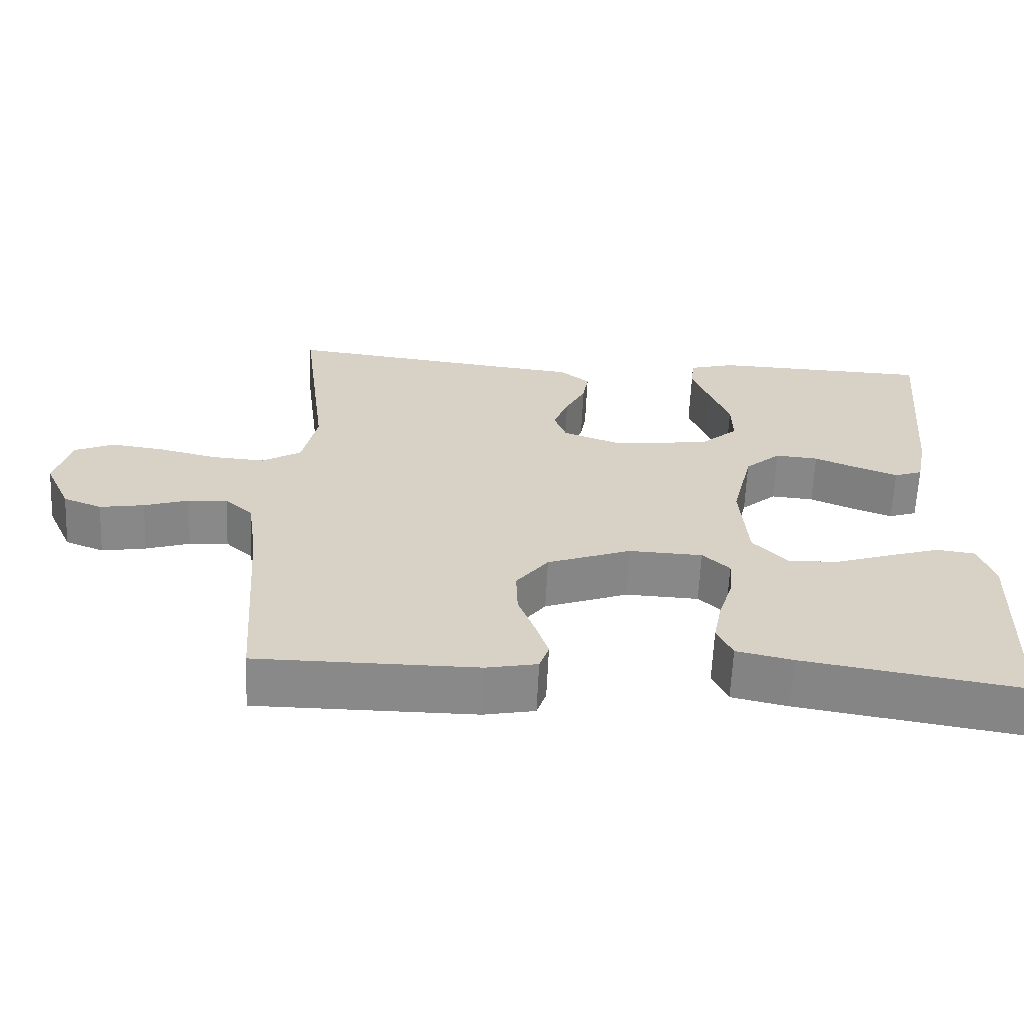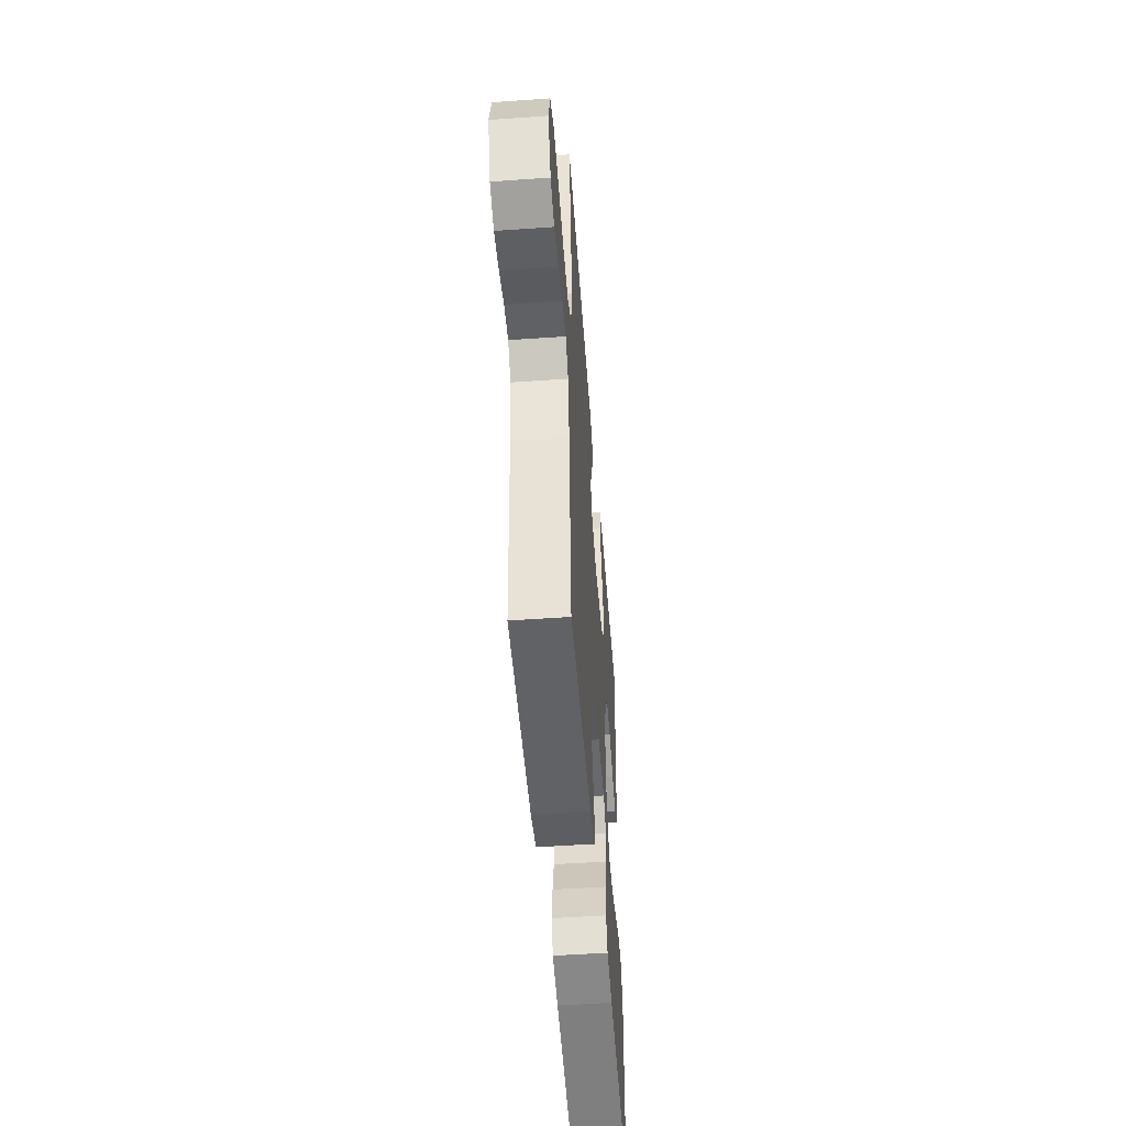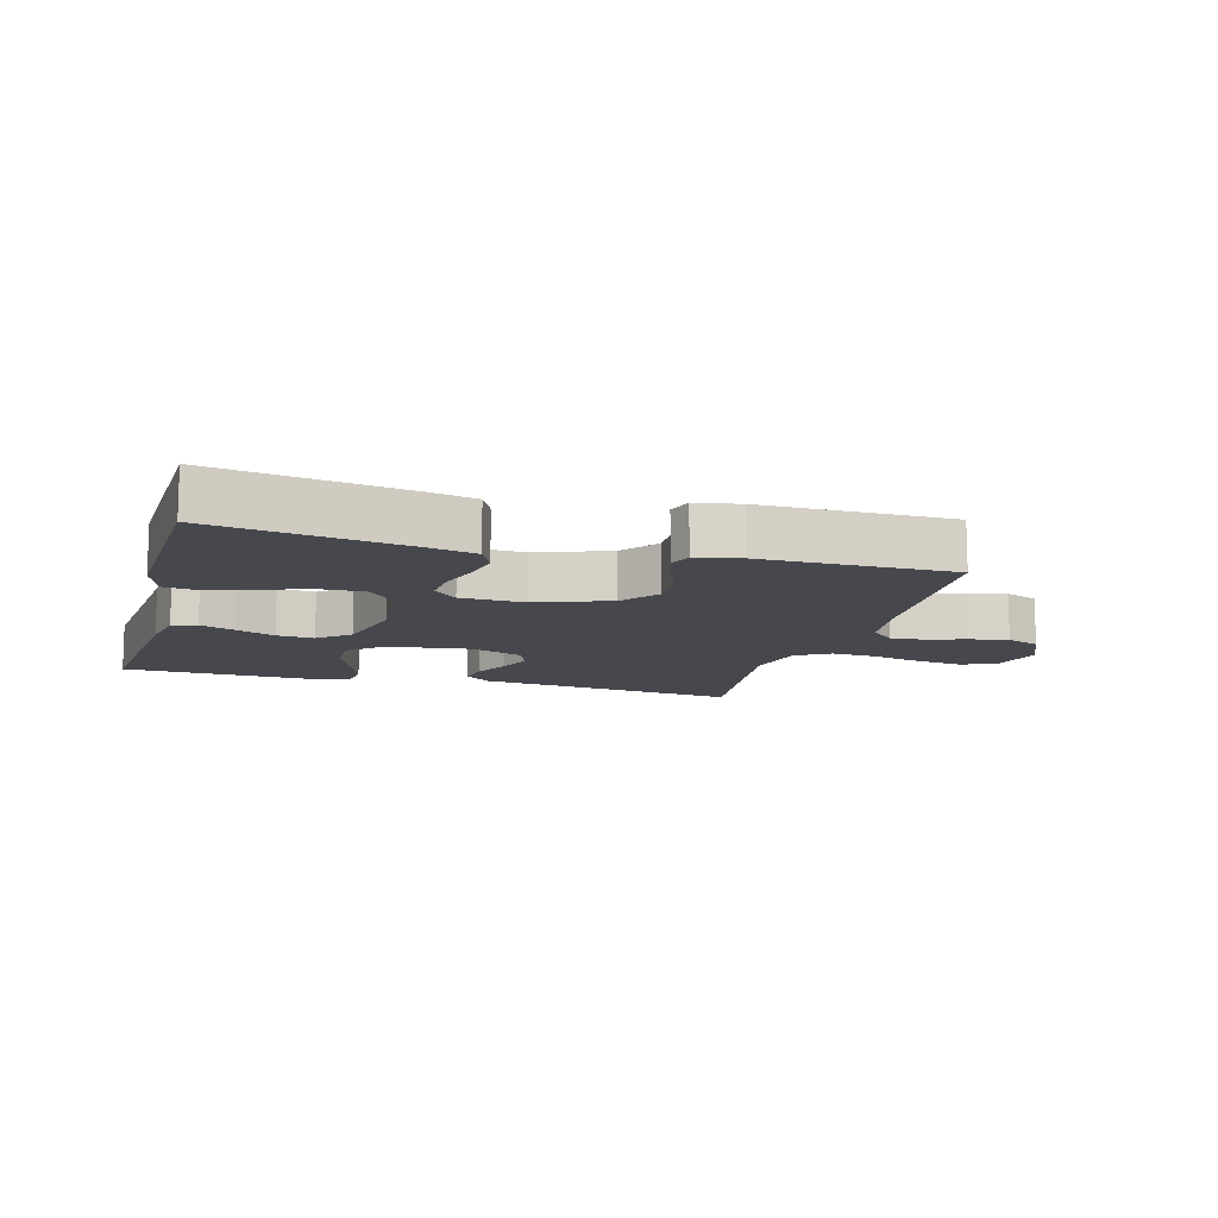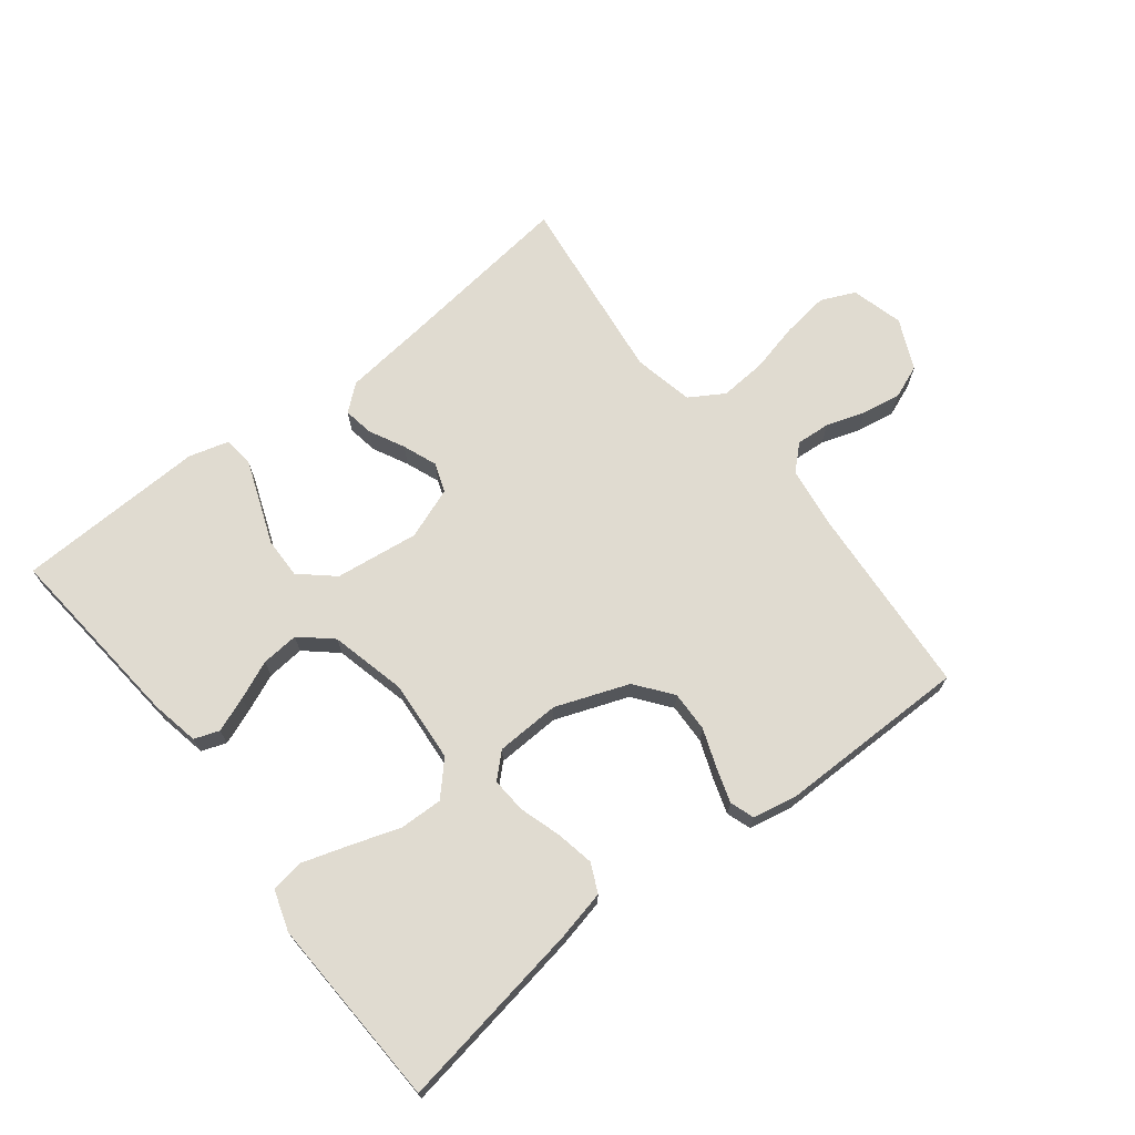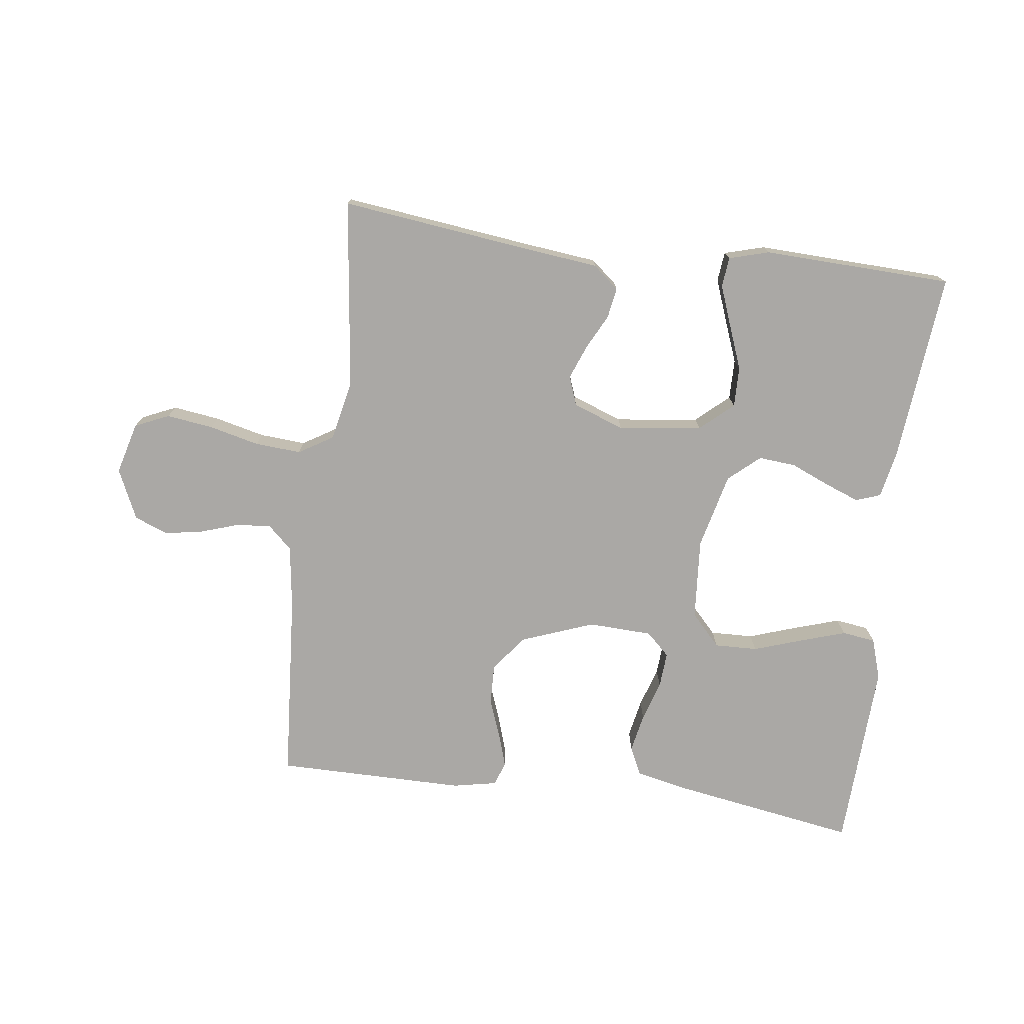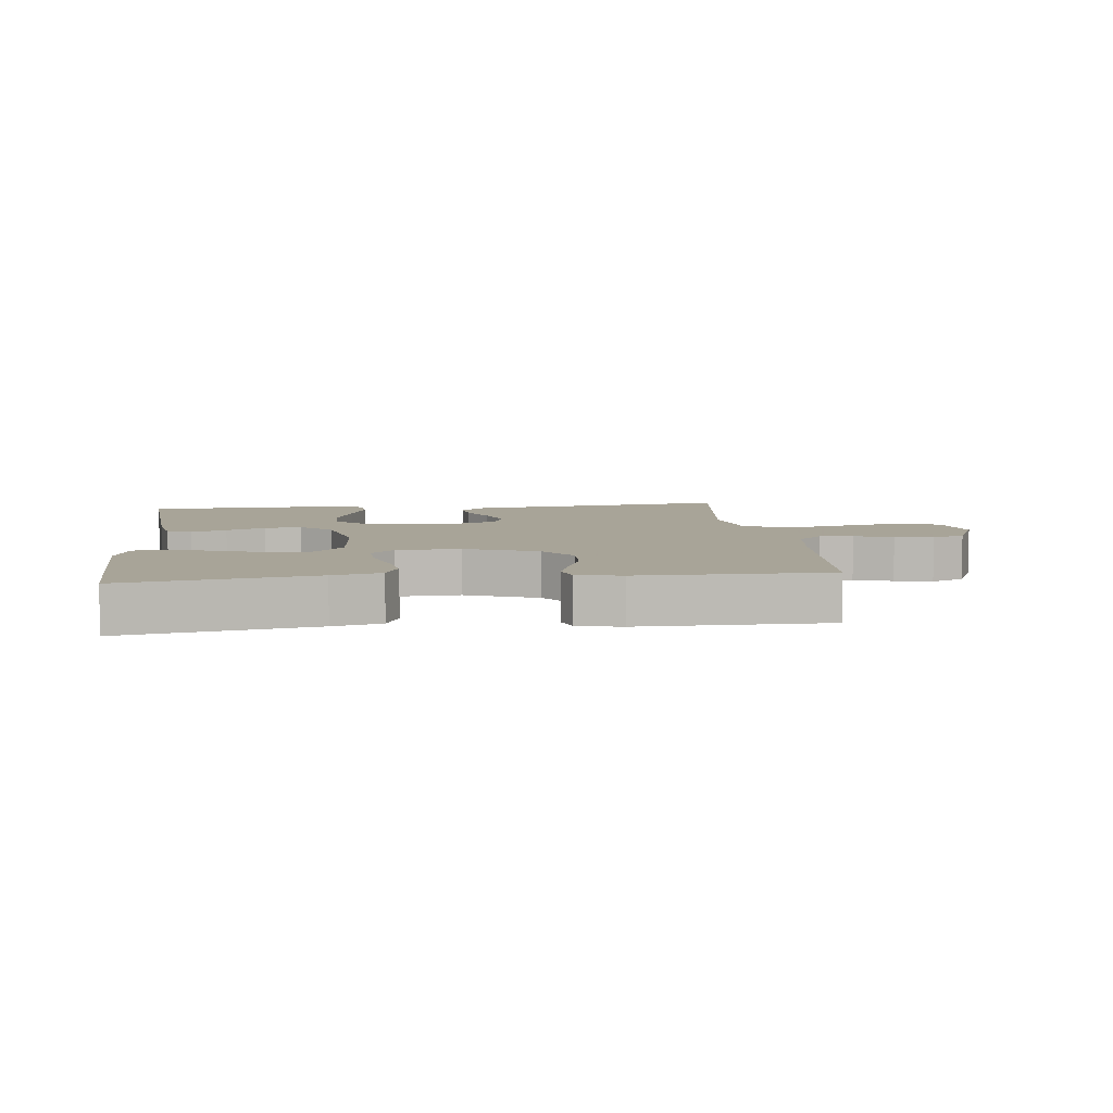
<metadata>
{"format":"obj","ext":"obj","renderer":"f3d","projection":"perspective","resolution":1024,"background":"white","views":[{"elev":-63.0,"azim":-2.6,"up":"+Z"},{"elev":-50.6,"azim":-85.6,"up":"+Z"},{"elev":-11.8,"azim":164.4,"up":"+Y"},{"elev":70.0,"azim":142.0,"up":"+Y"},{"elev":-75.2,"azim":-7.4,"up":"+Y"},{"elev":7.0,"azim":173.5,"up":"+Y"}]}
</metadata>
<code>
v -0.5 0.07 0.5
v -0.2 0.07 0.464
v -0.082 0.07 0.451
v -0.041 0.07 0.417
v -0.049 0.07 0.369
v -0.077 0.07 0.314
v -0.098 0.07 0.26
v -0.081 0.07 0.214
v 0 0.07 0.184
v 0.132 0.07 0.201
v 0.184 0.07 0.247
v 0.183 0.07 0.311
v 0.156 0.07 0.381
v 0.132 0.07 0.445
v 0.137 0.07 0.492
v 0.2 0.07 0.51
v 0.5 0.07 0.5
v 0.472 0.07 0.2
v 0.457 0.07 0.125
v 0.418 0.07 0.111
v 0.363 0.07 0.132
v 0.302 0.07 0.158
v 0.243 0.07 0.163
v 0.194 0.07 0.12
v 0.165 0.07 0
v 0.175 0.07 -0.129
v 0.222 0.07 -0.179
v 0.29 0.07 -0.177
v 0.367 0.07 -0.151
v 0.439 0.07 -0.128
v 0.492 0.07 -0.135
v 0.513 0.07 -0.2
v 0.5 0.07 -0.5
v 0.2 0.07 -0.451
v 0.123 0.07 -0.434
v 0.102 0.07 -0.389
v 0.114 0.07 -0.328
v 0.134 0.07 -0.264
v 0.138 0.07 -0.208
v 0.101 0.07 -0.173
v 0 0.07 -0.169
v -0.115 0.07 -0.212
v -0.159 0.07 -0.269
v -0.157 0.07 -0.333
v -0.134 0.07 -0.395
v -0.117 0.07 -0.448
v -0.13 0.07 -0.486
v -0.2 0.07 -0.5
v -0.5 0.07 -0.5
v -0.522 0.07 -0.2
v -0.536 0.07 -0.1
v -0.574 0.07 -0.065
v -0.628 0.07 -0.069
v -0.689 0.07 -0.089
v -0.75 0.07 -0.1
v -0.803 0.07 -0.079
v -0.839 0.07 0
v -0.817 0.07 0.082
v -0.763 0.07 0.106
v -0.689 0.07 0.096
v -0.61 0.07 0.077
v -0.537 0.07 0.072
v -0.483 0.07 0.105
v -0.463 0.07 0.2
v -0.5 0 0.5
v -0.2 0 0.464
v -0.082 0 0.451
v -0.041 0 0.417
v -0.049 0 0.369
v -0.077 0 0.314
v -0.098 0 0.26
v -0.081 0 0.214
v 0 0 0.184
v 0.132 0 0.201
v 0.184 0 0.247
v 0.183 0 0.311
v 0.156 0 0.381
v 0.132 0 0.445
v 0.137 0 0.492
v 0.2 0 0.51
v 0.5 0 0.5
v 0.472 0 0.2
v 0.457 0 0.125
v 0.418 0 0.111
v 0.363 0 0.132
v 0.302 0 0.158
v 0.243 0 0.163
v 0.194 0 0.12
v 0.165 0 0
v 0.175 0 -0.129
v 0.222 0 -0.179
v 0.29 0 -0.177
v 0.367 0 -0.151
v 0.439 0 -0.128
v 0.492 0 -0.135
v 0.513 0 -0.2
v 0.5 0 -0.5
v 0.2 0 -0.451
v 0.123 0 -0.434
v 0.102 0 -0.389
v 0.114 0 -0.328
v 0.134 0 -0.264
v 0.138 0 -0.208
v 0.101 0 -0.173
v 0 0 -0.169
v -0.115 0 -0.212
v -0.159 0 -0.269
v -0.157 0 -0.333
v -0.134 0 -0.395
v -0.117 0 -0.448
v -0.13 0 -0.486
v -0.2 0 -0.5
v -0.5 0 -0.5
v -0.522 0 -0.2
v -0.536 0 -0.1
v -0.574 0 -0.065
v -0.628 0 -0.069
v -0.689 0 -0.089
v -0.75 0 -0.1
v -0.803 0 -0.079
v -0.839 0 0
v -0.817 0 0.082
v -0.763 0 0.106
v -0.689 0 0.096
v -0.61 0 0.077
v -0.537 0 0.072
v -0.483 0 0.105
v -0.463 0 0.2
f 59 60 61
f 58 59 61
f 57 58 61
f 56 57 61
f 55 56 61
f 54 55 61
f 53 54 61
f 52 53 61 62
f 51 52 62 63
f 48 49 50
f 47 48 50
f 46 47 50
f 45 46 50
f 44 45 50
f 50 51 63
f 44 50 63
f 43 44 63
f 36 37 38
f 35 36 38
f 34 35 38
f 33 34 38
f 32 33 38
f 31 32 38
f 30 31 38
f 29 30 38
f 28 29 38
f 27 28 38 39
f 26 27 39 40
f 20 21 22
f 19 20 22
f 18 19 22
f 17 18 22
f 16 17 22
f 15 16 22
f 14 15 22
f 13 14 22
f 12 13 22
f 11 12 22 23
f 10 11 23 24
f 4 5 6
f 3 4 6
f 2 3 6
f 2 6 7
f 1 2 7
f 64 1 7
f 64 7 8
f 63 64 8
f 43 63 8
f 42 43 8
f 41 42 8 9
f 41 9 10
f 40 41 10
f 26 40 10
f 25 26 10
f 10 24 25
f 125 124 123
f 125 123 122
f 125 122 121
f 125 121 120
f 125 120 119
f 125 119 118
f 125 118 117
f 126 125 117 116
f 127 126 116 115
f 114 113 112
f 114 112 111
f 114 111 110
f 114 110 109
f 114 109 108
f 127 115 114
f 127 114 108
f 127 108 107
f 102 101 100
f 102 100 99
f 102 99 98
f 102 98 97
f 102 97 96
f 102 96 95
f 102 95 94
f 102 94 93
f 102 93 92
f 103 102 92 91
f 104 103 91 90
f 86 85 84
f 86 84 83
f 86 83 82
f 86 82 81
f 86 81 80
f 86 80 79
f 86 79 78
f 86 78 77
f 86 77 76
f 87 86 76 75
f 88 87 75 74
f 70 69 68
f 70 68 67
f 70 67 66
f 71 70 66
f 71 66 65
f 71 65 128
f 72 71 128
f 72 128 127
f 72 127 107
f 72 107 106
f 73 72 106 105
f 74 73 105
f 74 105 104
f 74 104 90
f 74 90 89
f 89 88 74
f 1 65 66 2
f 2 66 67 3
f 3 67 68 4
f 4 68 69 5
f 5 69 70 6
f 6 70 71 7
f 7 71 72 8
f 8 72 73 9
f 9 73 74 10
f 10 74 75 11
f 11 75 76 12
f 12 76 77 13
f 13 77 78 14
f 14 78 79 15
f 15 79 80 16
f 16 80 81 17
f 17 81 82 18
f 18 82 83 19
f 19 83 84 20
f 20 84 85 21
f 21 85 86 22
f 22 86 87 23
f 23 87 88 24
f 24 88 89 25
f 25 89 90 26
f 26 90 91 27
f 27 91 92 28
f 28 92 93 29
f 29 93 94 30
f 30 94 95 31
f 31 95 96 32
f 32 96 97 33
f 33 97 98 34
f 34 98 99 35
f 35 99 100 36
f 36 100 101 37
f 37 101 102 38
f 38 102 103 39
f 39 103 104 40
f 40 104 105 41
f 41 105 106 42
f 42 106 107 43
f 43 107 108 44
f 44 108 109 45
f 45 109 110 46
f 46 110 111 47
f 47 111 112 48
f 48 112 113 49
f 49 113 114 50
f 50 114 115 51
f 51 115 116 52
f 52 116 117 53
f 53 117 118 54
f 54 118 119 55
f 55 119 120 56
f 56 120 121 57
f 57 121 122 58
f 58 122 123 59
f 59 123 124 60
f 60 124 125 61
f 61 125 126 62
f 62 126 127 63
f 63 127 128 64
f 64 128 65 1

</code>
